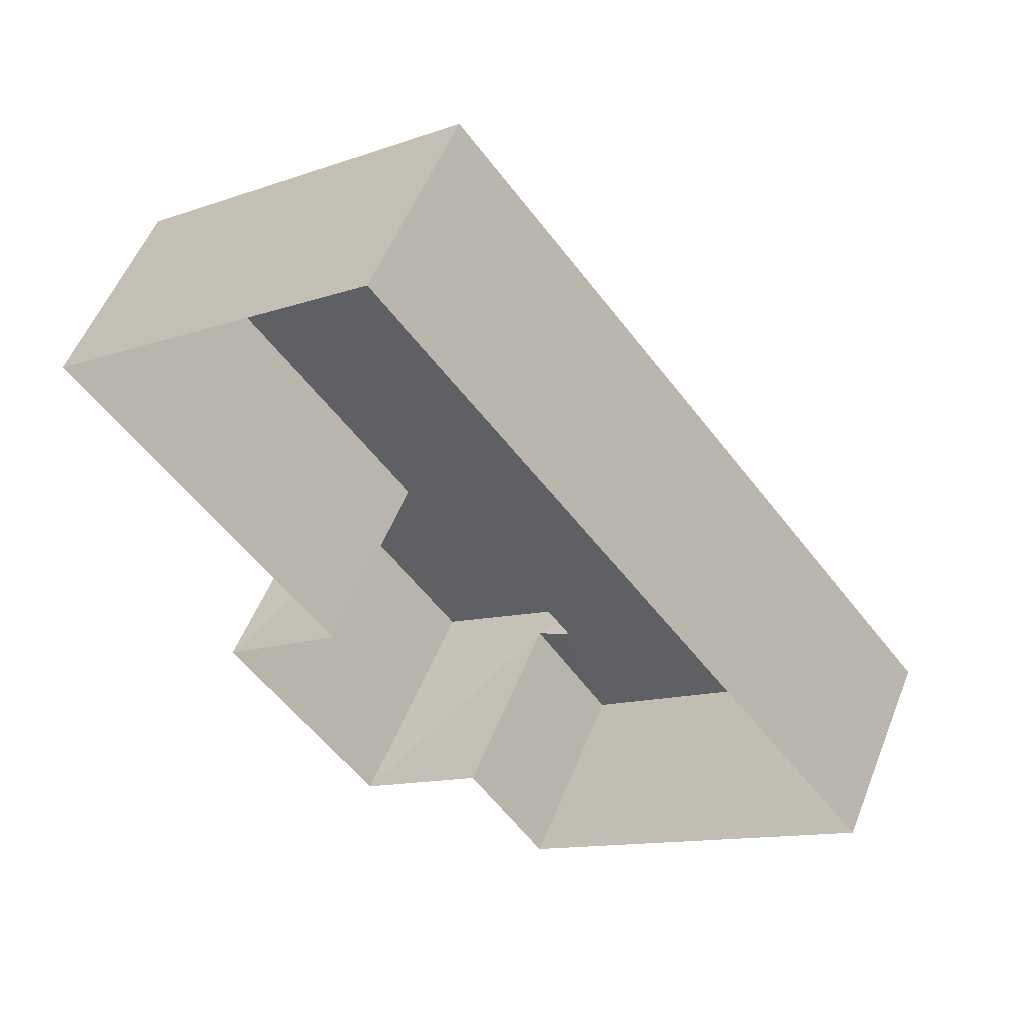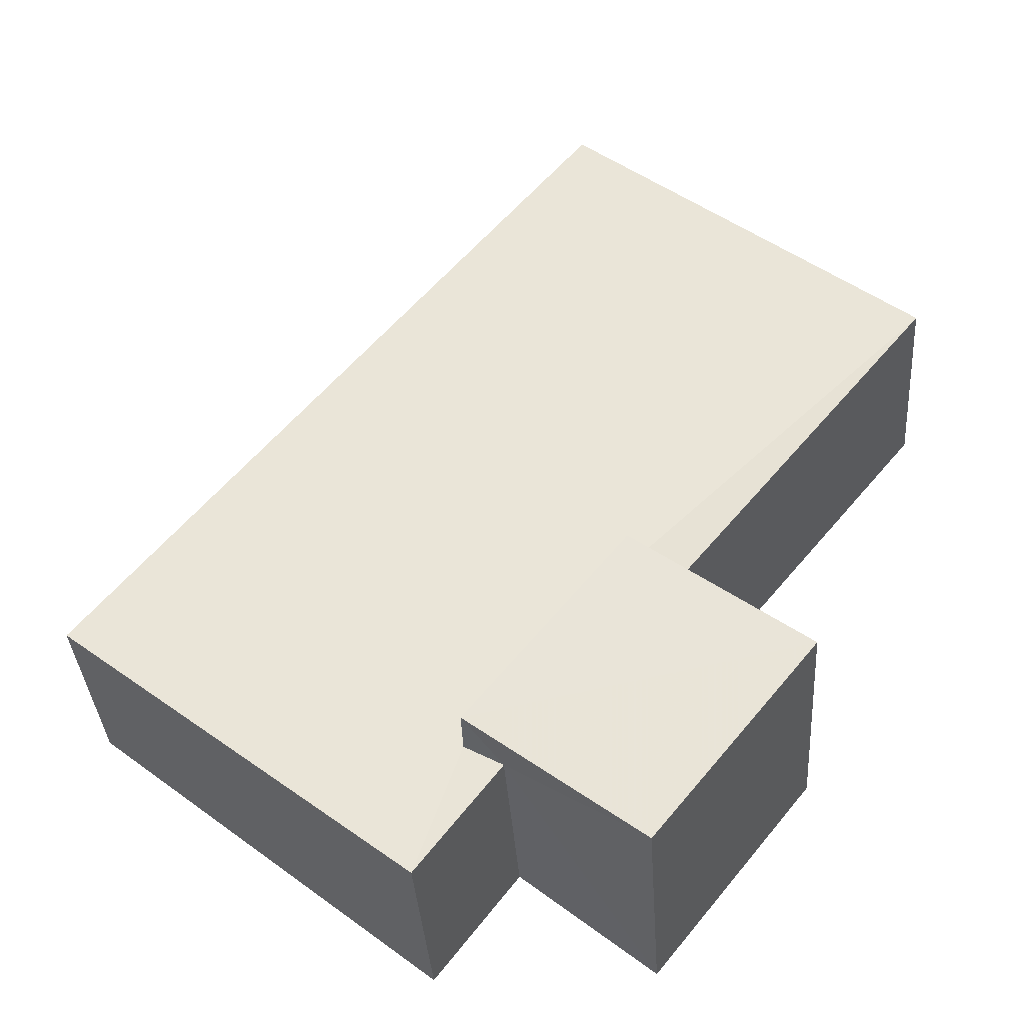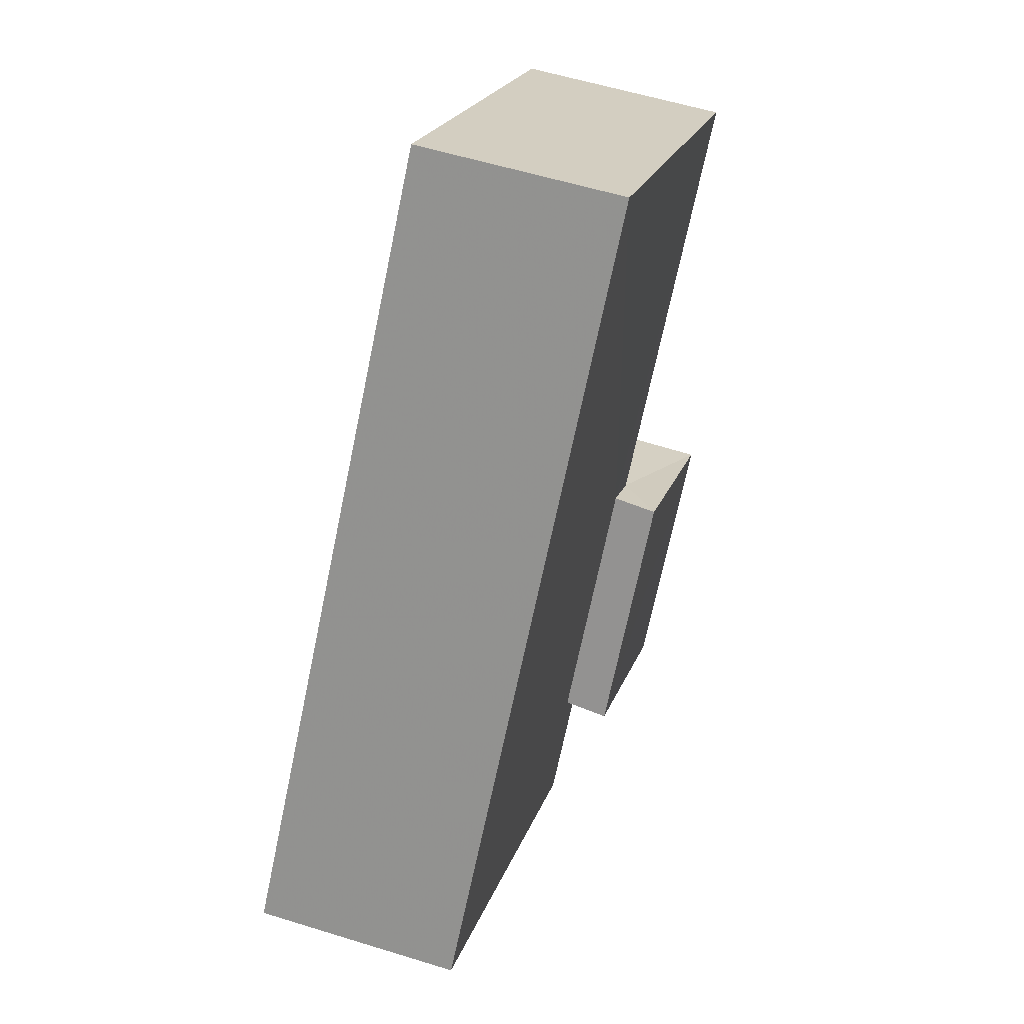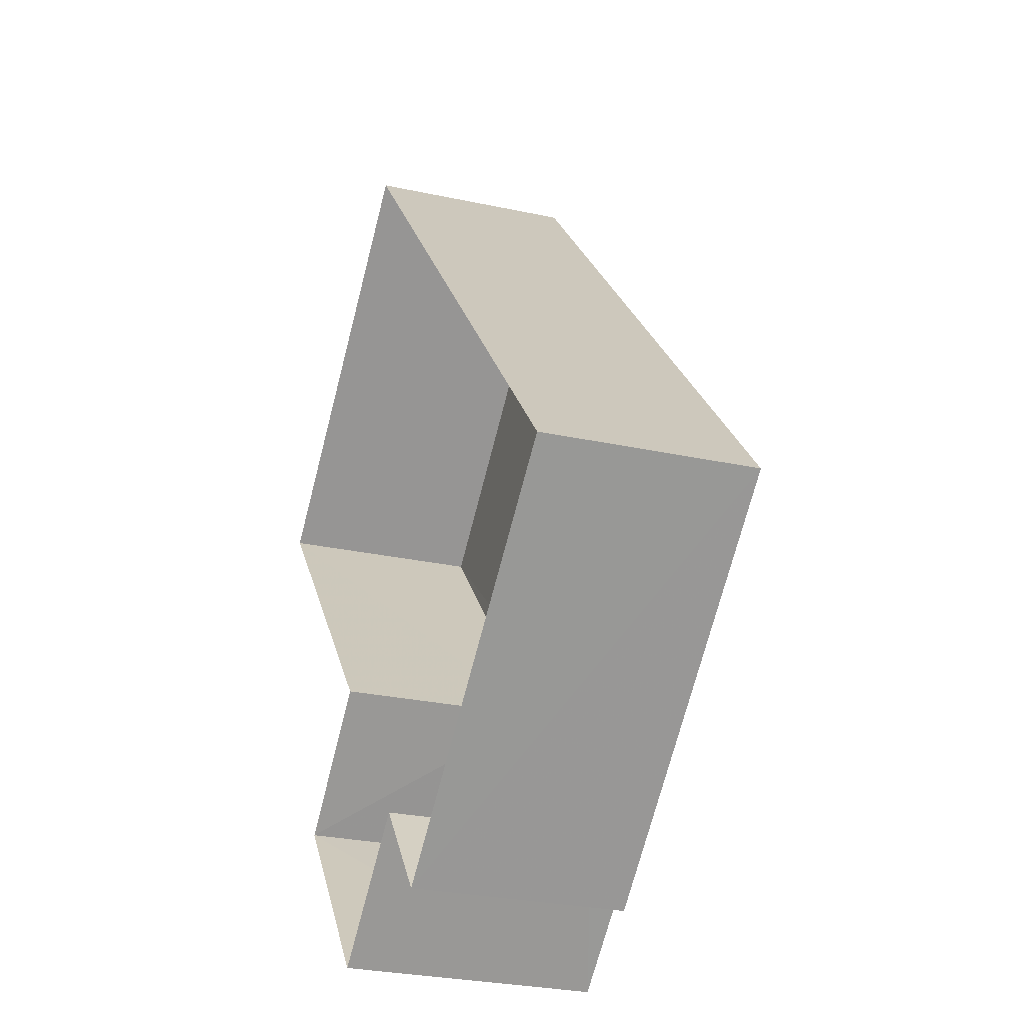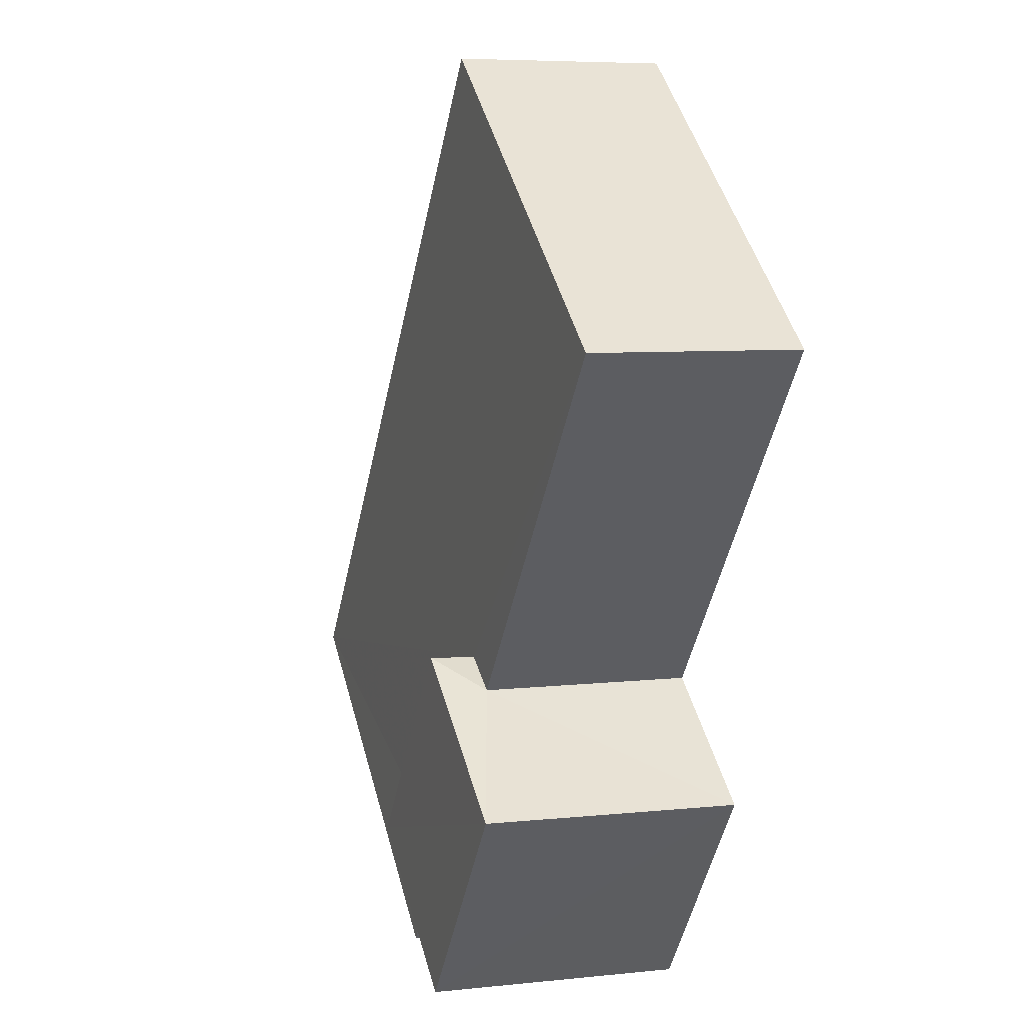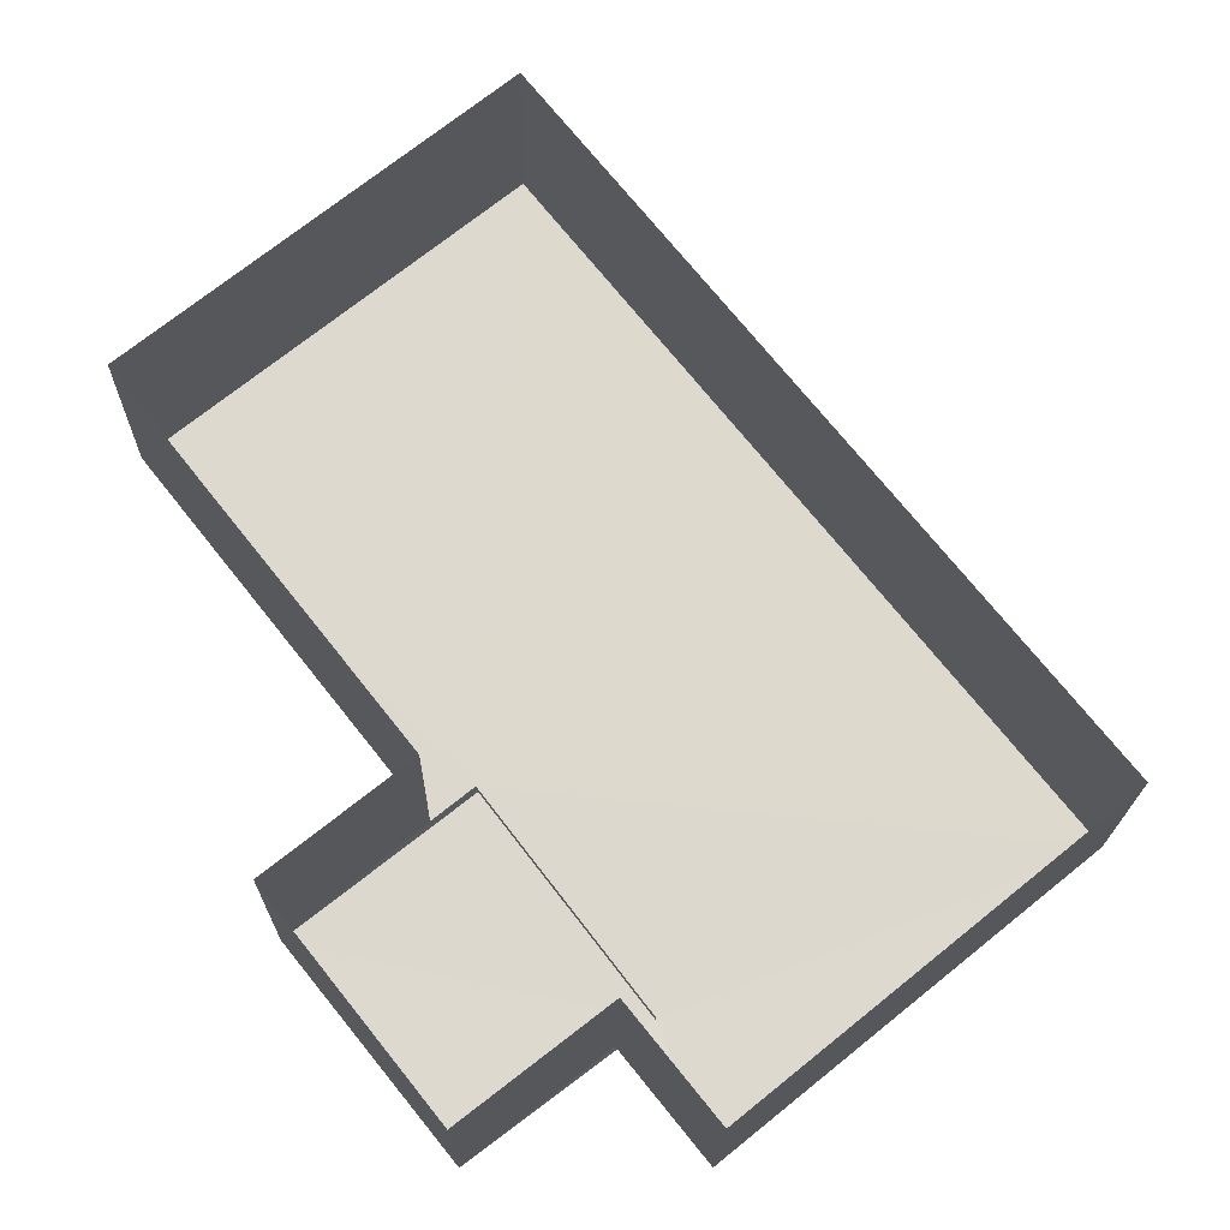
<metadata>
{"format":"obj","ext":"obj","renderer":"f3d","projection":"perspective","resolution":1024,"background":"white","views":[{"elev":54.2,"azim":-158.0,"up":"+Y"},{"elev":-37.3,"azim":3.9,"up":"+Y"},{"elev":59.8,"azim":-71.1,"up":"+Y"},{"elev":-30.1,"azim":-108.9,"up":"+Y"},{"elev":4.6,"azim":71.1,"up":"+Y"},{"elev":-18.0,"azim":179.0,"up":"+Y"}]}
</metadata>
<code>
v 1.198e+05 7.863e+05 22.82
v 1.198e+05 7.863e+05 22.82
v 1.198e+05 7.863e+05 22.82
v 1.198e+05 7.863e+05 22.82
v 1.198e+05 7.863e+05 22.82
v 1.198e+05 7.863e+05 22.82
v 1.198e+05 7.863e+05 22.82
v 1.198e+05 7.863e+05 22.82
v 1.198e+05 7.863e+05 24.6
v 1.198e+05 7.863e+05 24.6
v 1.198e+05 7.863e+05 24.6
v 1.198e+05 7.863e+05 24.6
v 1.198e+05 7.863e+05 24.29
v 1.198e+05 7.863e+05 24.29
v 1.198e+05 7.863e+05 24.29
v 1.198e+05 7.863e+05 24.29
v 1.198e+05 7.863e+05 24.29
v 1.198e+05 7.863e+05 24.29
v 1.198e+05 7.863e+05 24.29
v 1.198e+05 7.863e+05 24.29
f 1 2 3
f 4 1 5
f 2 6 3
f 5 3 7
f 7 3 8
f 5 1 3
f 9 10 11
f 9 12 10
f 13 14 15
f 14 13 16
f 17 18 19
f 20 16 19
f 18 20 19
f 19 16 13
f 19 11 17
f 3 17 8
f 8 17 10
f 17 11 10
f 12 7 8
f 10 12 8
f 9 15 12
f 12 15 7
f 9 13 15
f 7 15 5
f 19 9 11
f 19 13 9
f 20 6 2
f 20 18 6
f 5 14 4
f 5 15 14
f 17 6 18
f 17 3 6
f 16 1 4
f 14 16 4
f 16 2 1
f 16 20 2

</code>
